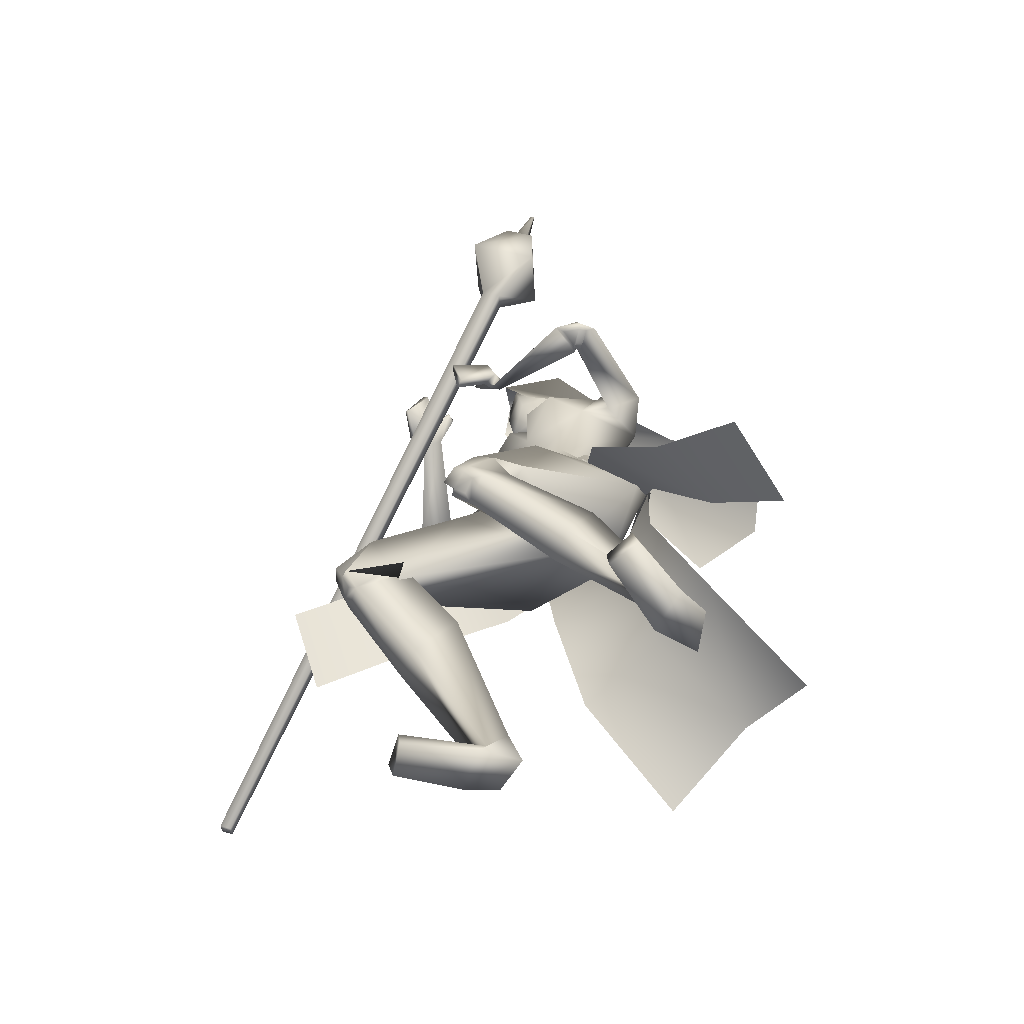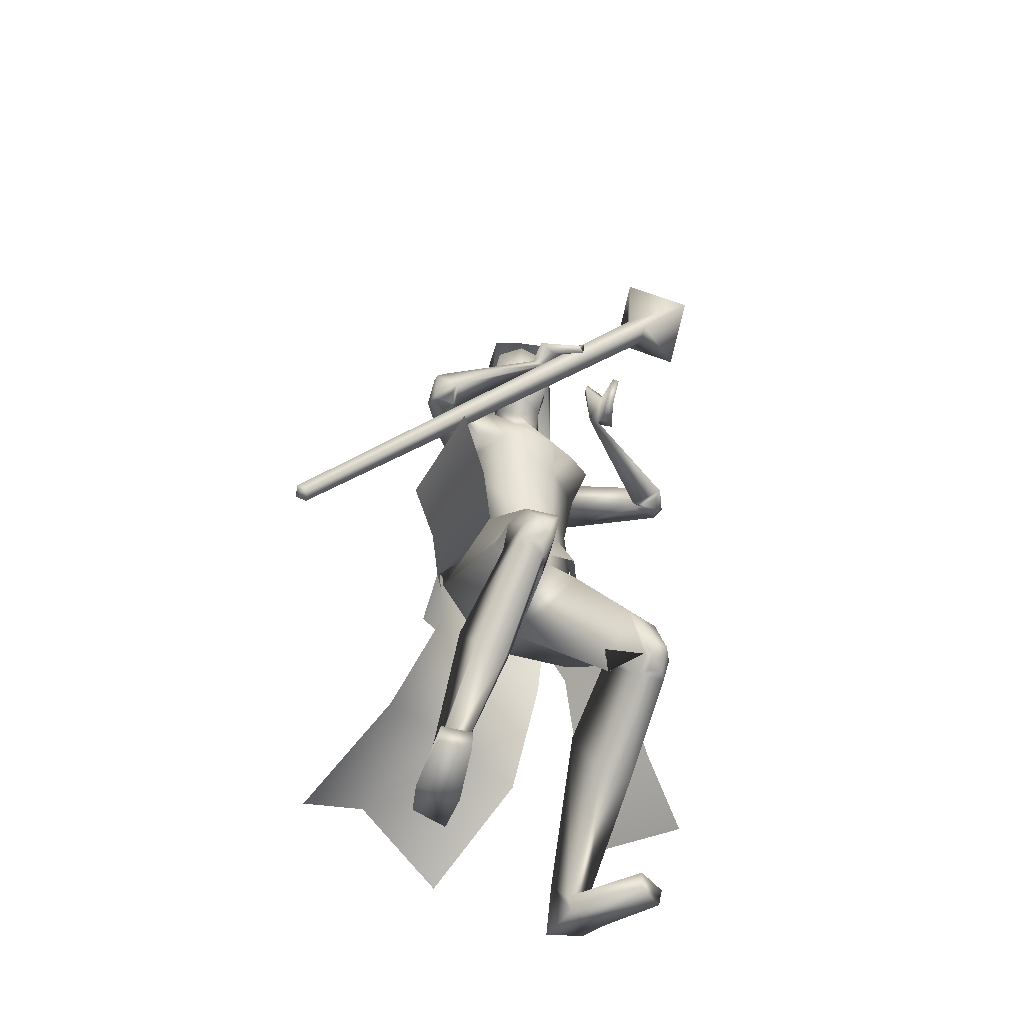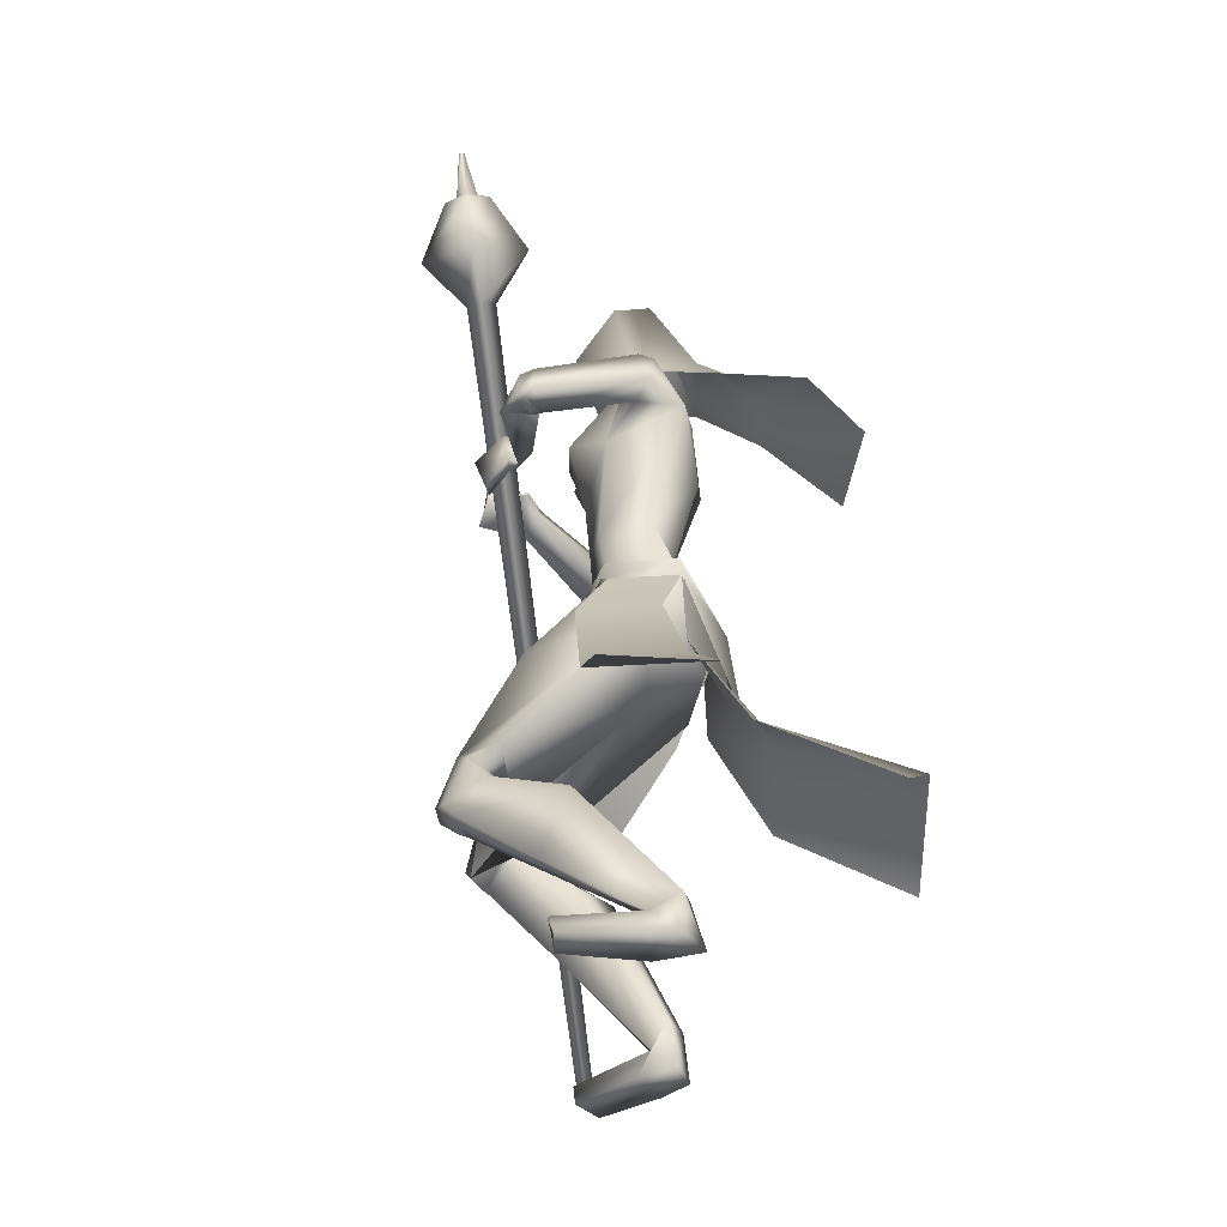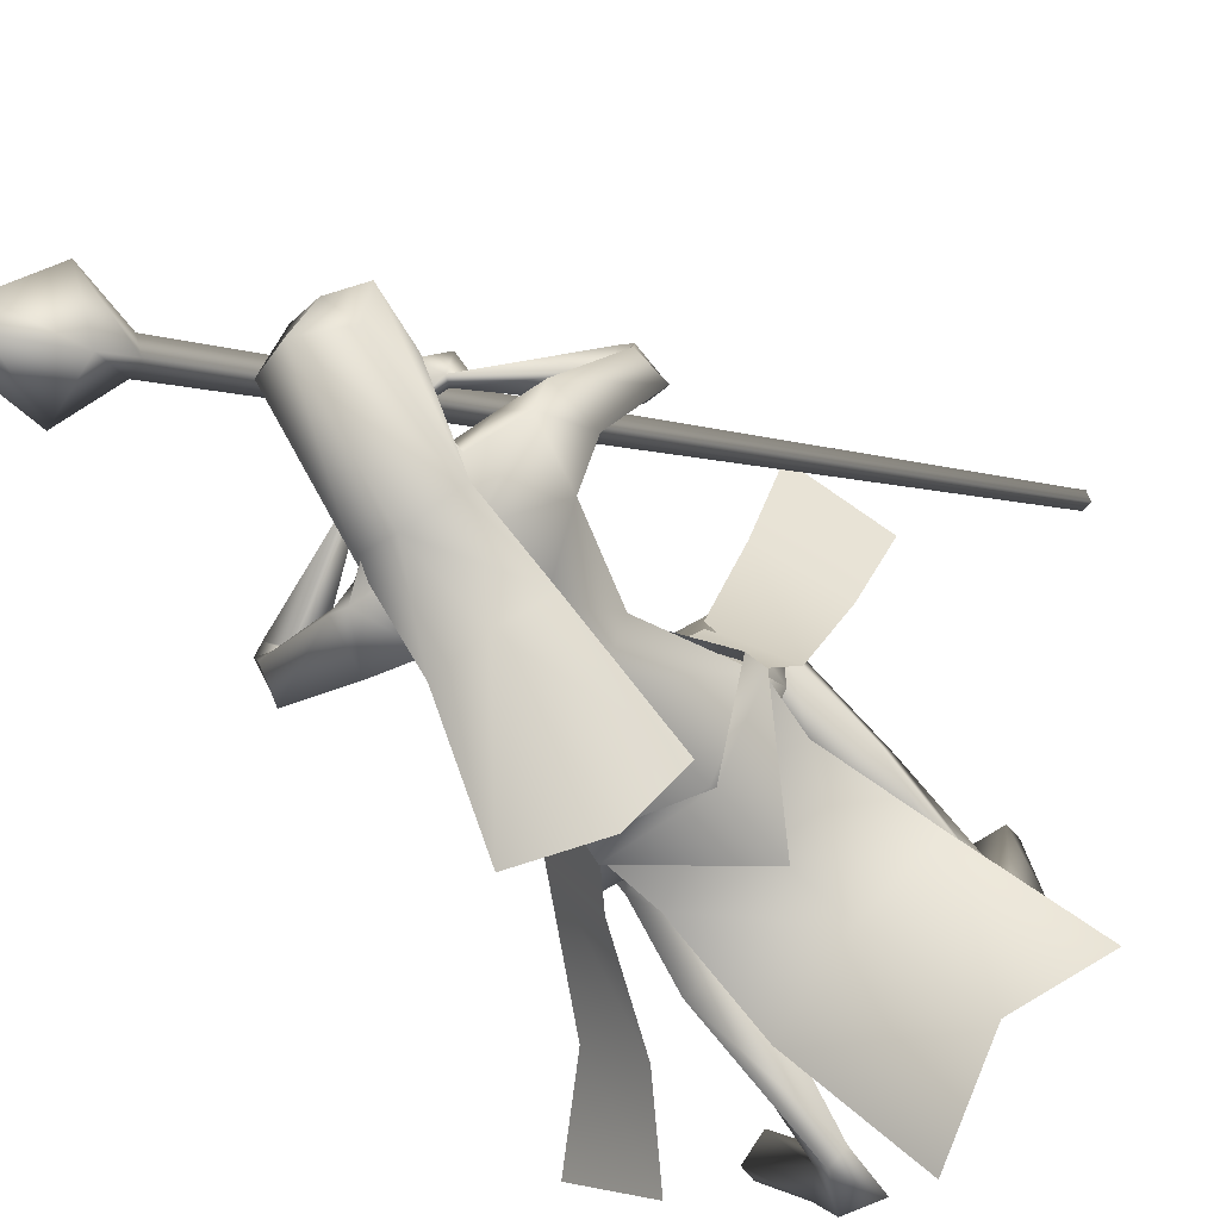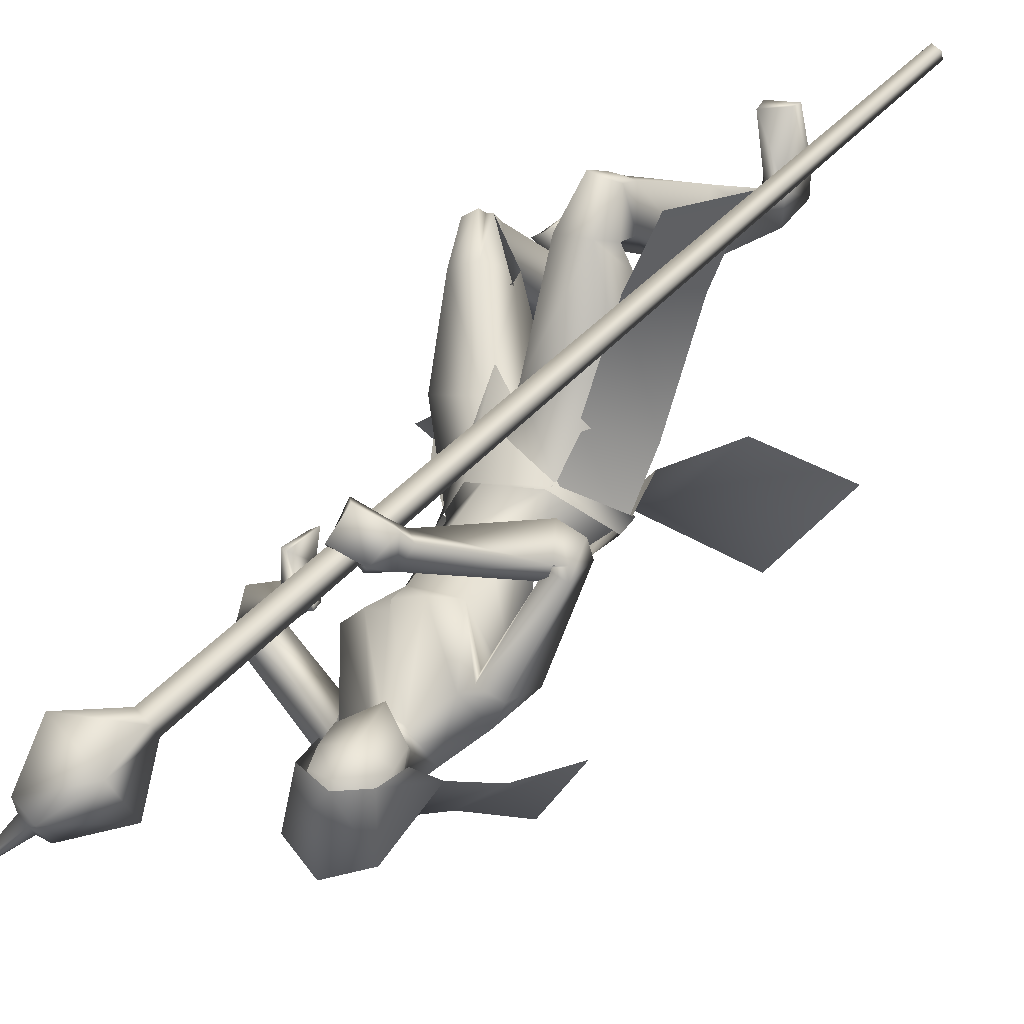
<metadata>
{"format":"obj","ext":"obj","renderer":"f3d","projection":"perspective","resolution":1024,"background":"white","views":[{"elev":-67.4,"azim":89.4,"up":"+Y"},{"elev":-48.3,"azim":-5.8,"up":"+Y"},{"elev":-37.3,"azim":138.5,"up":"+Y"},{"elev":-47.3,"azim":-147.7,"up":"+Z"},{"elev":45.3,"azim":-157.4,"up":"+Z"}]}
</metadata>
<code>
o Cube
v -316.9 -546.7 321.6
v -304.2 -553.6 322.5
v -302.7 -549 336
v -315.3 -542.1 335.2
v 151.5 278.3 -18.86
v 174.8 265.6 -17.22
v 177.7 274.1 7.853
v 154.3 286.8 6.212
v 157 367.2 16.42
v 242.6 320.4 22.44
v 232 289.2 -69.61
v 146.4 336 -75.63
v 208.8 391.6 -71.65
v 244.9 371.9 -69.11
v 249.4 385 -30.32
v 213.3 404.8 -32.86
v 224.5 400.3 -44.56
v 240.9 391.3 -43.4
v 238.9 385.3 -61.05
v 222.4 394.3 -62.2
v 255.1 438 -73.42
v 259.3 435.7 -73.12
v 259.9 437.2 -68.54
v 255.6 439.5 -68.84
v 70.14 -194.1 -144.1
v 31.96 -215.4 -225.8
v 122.8 -270.9 -146.4
v 68.05 -282 -230.1
v 77.15 -196.8 -137.4
v 76.44 -177.1 -142.6
v 38.08 -225 -231.3
v 35.76 -196.6 -225.7
v -70.06 -235.8 -189.8
v 51.99 -284.4 9.645
v -16.77 148 -207.4
v 45.54 121 -173.3
v -65.6 123.9 -154.4
v -13.57 298.9 -127.2
v 36.52 270.9 -114.5
v -63.67 270.9 -114.5
v -13.57 263.2 -37.02
v 27.02 249.2 -29.25
v -54.17 249.2 -29.25
v 32.79 190.4 -61.45
v -59.93 190.4 -61.45
v -52.4 71.13 -267.2
v 10.22 62.48 -281.6
v -99.59 46.56 -229.6
v -92.37 -50.17 -402.6
v 5.901 -30.38 -408.8
v -138.1 -84.53 -320.1
v 22.59 131.8 -156.9
v -63.38 131.8 -125.6
v -24.96 131.3 -153.8
v 13.21 120.7 -106.2
v -23.62 120.7 -92.82
v 57.84 107.3 -210.5
v -109.5 105.6 -75.86
v 58.9 100.6 -173
v -70.8 100.5 -47.63
v -48.07 90.22 -163.6
v -51.72 -3.885 -168
v 22.27 42.79 -225.7
v -108.1 38.22 -113.8
v 37.1 -22.18 -62.13
v 74.37 10 -142.7
v -40.77 10.06 -18.03
v 32.85 -97.54 -67.19
v 56.18 -106.8 -110.3
v -13.7 -106.8 -51.71
v -32.11 -118.3 -144.6
v 23.29 -105.2 -168.8
v -65.53 -105.2 -94.25
v 190.7 52.07 -147.3
v -152.8 23.33 62.25
v 174.5 38.64 -127.4
v -126.3 13.81 63.27
v 202.4 8.175 -158.6
v -160.3 -21.36 54.55
v 170 2.195 -136.3
v -122.7 -20.37 48.02
v 191.3 49.01 -121.1
v -135.6 21.22 78.39
v 167.2 41.25 -134.7
v -128.7 18.56 50.61
v 203.9 6.133 -101.9
v -121.1 -22.3 94.58
v 167 5.297 -129.9
v -118 -16.05 48.81
v 70.55 -194.5 -145.4
v -51.38 -194.4 -44.41
v -60.51 -241.6 -178.5
v 32.61 -219.9 -225.1
v -122.6 -219.9 -94.85
v 61.93 -275.2 -32.13
v 9.1 -247.6 30.23
v -14.11 -315.4 -112.1
v 69.42 -275.3 -208.8
v -121.6 -271.5 -67.78
v -52.7 -289 -169.1
v 156.9 -401.3 11.21
v -30.14 -347.3 154
v 119 -401.6 36.37
v 14.83 -348.7 147.1
v 96.24 -461.5 -18.54
v -4.701 -420.5 107.3
v 148.1 -409.3 -54.03
v -67.55 -368.6 103.5
v 166 -487 -1.475
v -44.21 -431.2 171.9
v 132.3 -495.5 12.99
v -9.444 -442 162.1
v 92.97 -440.1 -24.56
v -6.714 -401.8 95.76
v 150.9 -446.4 -36.07
v -57.06 -401 127.2
v 113.1 -707.9 -233.6
v -150.5 -710.1 17.81
v 64.92 -712.7 -203.9
v -95.83 -710.9 -2.077
v 38.03 -713.5 -255.1
v -109.4 -711.2 -53.69
v 86.69 -705.9 -262.8
v -151.4 -710 -26.82
v 62.37 -677.1 -219.9
v -109.9 -676.5 -10.07
v 90.41 -673.3 -225.8
v -133.5 -672.4 7.386
v 43.22 -648.9 -236.9
v -110.2 -649.5 -36.66
v 66.73 -653.3 -252.8
v -137.7 -656 -32.2
v 178.3 -692 -175.4
v -127.7 -692 107.3
v 148.8 -688 -146.9
v -88.52 -688 95.06
v 146.8 -710.5 -148.9
v -89.28 -710.5 92.34
v 174.9 -710.5 -182.2
v -132 -710.5 101
v 113.7 30.92 36.7
v 53.22 56.72 121.3
v 122.3 73.62 49.8
v 64.39 92.97 96.22
v 103.3 26.2 42.46
v 59.55 46.25 117.6
v 114.1 76.04 50.42
v 65.25 88.74 88.84
v 95.36 72.54 -25.97
v -1.572 77.46 70.05
v 99.44 54.98 -20.93
v -10.85 53.98 88.83
v 97.14 44 -7.164
v 3.001 41.47 92.32
v 87.77 63.8 -21.18
v 3.26 64.68 68.24
v 28 -205.9 -72.97
v 132.9 -292.3 -70.05
v -68.63 -260.3 53.93
v 118.2 86.56 -1.61
v 19.18 96.48 84.79
v 119.6 43.04 -14.17
v -0.6453 66.36 113.6
v 104.5 38.99 2.686
v 16.26 51.96 108.8
v 101.3 83.91 5.275
v 25.11 82.68 77.12
v 78.37 95.58 16.34
v 43.78 67.4 56.26
v 81.25 97.32 17.06
v 45.18 70.49 56.79
v 78.13 98.23 3.667
v 32.96 71.59 50.51
v 81.12 100.3 4.531
v 34.61 74.91 50.91
v 58.78 -502.5 -107.1
v -36.36 -483.6 30.13
v 120.8 -496.2 -140.2
v -104.5 -474.1 45.75
v 132.1 -575.2 -104.5
v -87.47 -542 98.29
v 91.7 -575.9 -90.19
v -48.09 -546.2 82.06
v 77.96 105.4 -205.6
v -120.6 101 -38.89
v 71.11 93.64 -180.5
v -85.74 92.19 -37.57
v 63.92 51.45 -183.9
v -76.13 54.84 -59.68
v 80.79 51.02 -229.9
v -136.6 48.43 -63.78
v 63.17 21.72 -61.59
v 33.1 21.72 -36.36
v 90.53 23.11 -94.83
v -4.388 23.11 -15.19
v 200.4 46.58 -133.1
v -149.4 15.89 77.47
v 179.2 36.2 -124.4
v -127.8 10.42 67.41
v 211.4 4.028 -136.6
v -150.8 -27.23 75.45
v 175.9 0.54 -129.6
v -122.4 -23.25 55.93
v 92.59 -429.2 -10.35
v 3.016 -388.6 102.9
v 162.8 -417.1 -14.78
v -51.92 -366.6 142.9
v 171.4 -468.1 15.28
v -37.11 -408.9 182.6
v 135.1 -478.8 36.51
v 4.132 -420.9 176.5
v 144.7 -479.3 34.24
v -4.455 -420.2 181.3
v 164.8 -473.3 22.38
v -27.42 -413.5 184.6
v 142.9 -489.8 19.64
v -12.89 -433.5 172.4
v 161.3 -485 11.27
v -32.13 -427.6 177.3
v 148.4 -468 47.5
v 1.571 -406.2 190.4
v 166.1 -461.7 34.46
v -20.37 -399.8 191.2
v 183.2 -1.618 -131.4
v -127.9 -26.83 59.19
v 203.6 0.3971 -135.4
v -144.2 -29.1 70.43
v 178.8 1.202 -128
v -123.4 -22.68 58.09
v 199.1 1.493 -113.7
v -125.8 -26.34 82.56
v 182.5 -1.049 -140.4
v -133.6 -26.33 52.8
v 201.8 0.9401 -146.2
v -150.4 -28.48 62.18
v 0.7432 120.7 -83.18
v 37.5 18.33 -61.65
v -13.57 177.6 -148.1
v 13.09 167 -137.3
v -40.24 167 -137.3
v -13.57 229.3 -163
v 27.94 207.4 -103.8
v -55.09 207.4 -103.8
v 25.15 269.3 -109.1
v -52.3 269.3 -109.1
v -13.57 279.6 -111.3
v 17.81 153.6 -86.04
v -44.96 153.6 -86.04
v -13.57 137.2 -81.52
v 19.94 240.6 -45.87
v -47.09 240.6 -45.87
v -13.57 250.6 -37.12
v 24.54 172.2 -55.75
v -51.69 172.2 -55.75
v -13.57 138.6 -43.27
v 236.1 -476 -311.4
v 128.9 -469.7 -380.2
v -175.7 -403.4 220.4
v -119.5 -295.6 258.7
v -132.1 -284.1 -35.83
v -61.3 -233 7.408
v -123.2 -215.4 -95.6
v -50.74 -193.8 -45.37
v 40.51 -174.6 -58.06
v -78.57 -340.7 -200
v -123.8 -196.6 -91.85
v -129.6 -225 -90.53
v -48.94 -177.1 -37.35
v -58.14 -192.9 -44.16
v -210.1 -443 -353.3
v -101.7 -526.5 -416.2
v -71.45 -336 -192
v 28.07 -307.6 -225.7
v -64.97 -243.8 -184.3
v 35.67 -222.6 -227.9
v -125.4 -222.6 -92.77
v -121.8 -307.3 -99.9
v -291.2 -522.2 -254.1
v -108 -397.3 -235.1
v -1.78 -435.3 -293.1
v -183.3 -432.7 -139.1
v 30.59 238.3 -106.4
v -57.74 238.3 -106.4
v -13.57 254.5 -137.2
v 25.65 206.4 -50.81
v -52.8 206.4 -50.81
v -13.57 202.4 -35.48
v 27.02 249.2 -29.25
v 180.3 -417.8 -223.5
v 94.8 -396.2 -297.6
v -147.1 -363.8 108.7
v -85.69 -281.8 153.9
f 1 2 3 4
f 1 5 6 2
f 2 6 7 3
f 3 7 8 4
f 5 1 4 8
f 5 8 9 12
f 8 7 10 9
f 7 6 11 10
f 6 5 12 11
f 11 12 13 14
f 10 11 14 15
f 9 10 15 16
f 12 9 16 13
f 13 16 17 20
f 16 15 18 17
f 15 14 19 18
f 14 13 20 19
f 19 20 21 22
f 18 19 22 23
f 17 18 23 24
f 20 17 24 21
f 21 24 23 22
f 26 25 27 28
f 29 31 32 30
f 31 265 33 32
f 29 30 264 34
f 36 35 38 39
f 38 35 37 40
f 39 38 41 42
f 41 38 40 43
f 36 39 42 44
f 43 40 37 45
f 35 36 47 46
f 48 37 35 46
f 46 47 50 49
f 51 48 46 49
f 52 55 59 57
f 60 56 53 58
f 52 57 61 54
f 61 58 53 54
f 61 57 63 62
f 64 58 61 62
f 66 65 68 69
f 68 65 67 70
f 62 63 72 71
f 73 64 62 71
f 63 66 69 72
f 70 67 64 73
f 71 72 93 92
f 94 73 71 92
f 72 69 90 93
f 91 70 73 94
f 93 98 100 92
f 100 99 94 92
f 117 119 121 123
f 122 120 118 124
f 129 121 119 125
f 120 122 130 126
f 131 123 121 129
f 122 124 132 130
f 127 117 123 131
f 124 118 128 132
f 127 125 135 133
f 136 126 128 134
f 117 127 133 139
f 134 128 118 140
f 125 119 137 135
f 138 120 126 136
f 119 117 139 137
f 140 118 120 138
f 135 137 139 133
f 140 138 136 134
f 141 143 147 145
f 148 144 142 146
f 68 157 90 69
f 91 157 68 70
f 90 157 95 158
f 96 157 91 159
f 90 158 98 93
f 99 159 91 94
f 149 160 162 151
f 163 161 150 152
f 160 143 141 162
f 142 144 161 163
f 151 162 164 153
f 165 163 152 154
f 162 141 145 164
f 146 142 163 165
f 166 147 143 160
f 144 148 167 161
f 153 164 166 155
f 167 165 154 156
f 164 145 147 166
f 148 146 165 167
f 166 160 170 168
f 171 161 167 169
f 155 166 168 172
f 169 167 156 173
f 160 149 174 170
f 175 150 161 171
f 149 155 172 174
f 173 156 150 175
f 172 168 170 174
f 171 169 173 175
f 115 178 176 113
f 177 179 116 114
f 178 131 129 176
f 130 132 179 177
f 109 180 178 115
f 179 181 110 116
f 180 127 131 178
f 132 128 181 179
f 111 182 180 109
f 181 183 112 110
f 182 125 127 180
f 128 126 183 181
f 113 176 182 111
f 183 177 114 112
f 176 129 125 182
f 126 130 177 183
f 95 97 105 103
f 106 97 96 104
f 98 158 101 107
f 102 159 99 108
f 97 98 107 105
f 108 99 97 106
f 101 158 95 103
f 96 159 102 104
f 82 84 149 151
f 150 85 83 152
f 82 151 153 86
f 154 152 83 87
f 84 88 155 149
f 156 89 85 150
f 86 153 155 88
f 156 154 87 89
f 59 186 184 57
f 185 187 60 58
f 186 76 74 184
f 75 77 187 185
f 66 188 186 59
f 187 189 67 60
f 188 80 76 186
f 77 81 189 187
f 63 190 188 66
f 189 191 64 67
f 190 78 80 188
f 81 79 191 189
f 57 184 190 63
f 191 185 58 64
f 184 74 78 190
f 79 75 185 191
f 97 100 98
f 99 100 97
f 95 157 97
f 97 157 96
f 59 194 66
f 67 195 60
f 55 192 194 59
f 195 193 56 60
f 65 66 194 192
f 195 67 65 193
f 76 198 196 74
f 197 199 77 75
f 198 84 82 196
f 83 85 199 197
f 74 196 200 78
f 201 197 75 79
f 196 82 86 200
f 87 83 197 201
f 80 202 198 76
f 199 203 81 77
f 202 88 84 198
f 85 89 203 199
f 107 206 204 105
f 205 207 108 106
f 206 115 113 204
f 114 116 207 205
f 101 208 206 107
f 207 209 102 108
f 208 109 115 206
f 116 110 209 207
f 105 204 210 103
f 211 205 106 104
f 204 113 111 210
f 112 114 205 211
f 210 111 216 212
f 217 112 211 213
f 103 210 212 220
f 213 211 104 221
f 109 208 214 218
f 215 209 110 219
f 208 101 222 214
f 223 102 209 215
f 111 109 218 216
f 219 110 112 217
f 101 103 220 222
f 221 104 102 223
f 220 212 214 222
f 215 213 221 223
f 212 216 218 214
f 219 217 213 215
f 88 202 224 228
f 225 203 89 229
f 202 80 232 224
f 233 81 203 225
f 200 86 230 226
f 231 87 201 227
f 78 200 226 234
f 227 201 79 235
f 86 88 228 230
f 229 89 87 231
f 80 78 234 232
f 235 79 81 233
f 234 226 224 232
f 225 227 235 233
f 226 230 228 224
f 229 231 227 225
f 192 55 236 237
f 236 56 193 237
f 65 192 237
f 237 193 65
f 253 247 239 242
f 240 248 254 243
f 238 241 242 239
f 243 241 238 240
f 250 244 246 252
f 246 245 251 252
f 255 249 247 253
f 248 249 255 254
f 52 239 247 55
f 248 240 53 56
f 52 54 238 239
f 238 54 53 240
f 55 247 249 236
f 249 248 56 236
f 262 260 261 263
f 269 34 264 268
f 267 266 33 265
f 269 268 266 267
f 274 275 273 272
f 274 272 277 276
f 273 280 279 272
f 280 271 270 279
f 277 272 279 281
f 281 279 270 278
f 242 282 285 253
f 282 244 250 285
f 245 283 286 251
f 283 243 254 286
f 244 282 284 246
f 282 242 241 284
f 243 283 284 241
f 283 245 246 284
f 286 287 252 251
f 285 250 252 287
f 286 254 255 287
f 285 287 255 253
f 27 289 290 28
f 289 256 257 290
f 260 291 292 261
f 291 258 259 292

</code>
